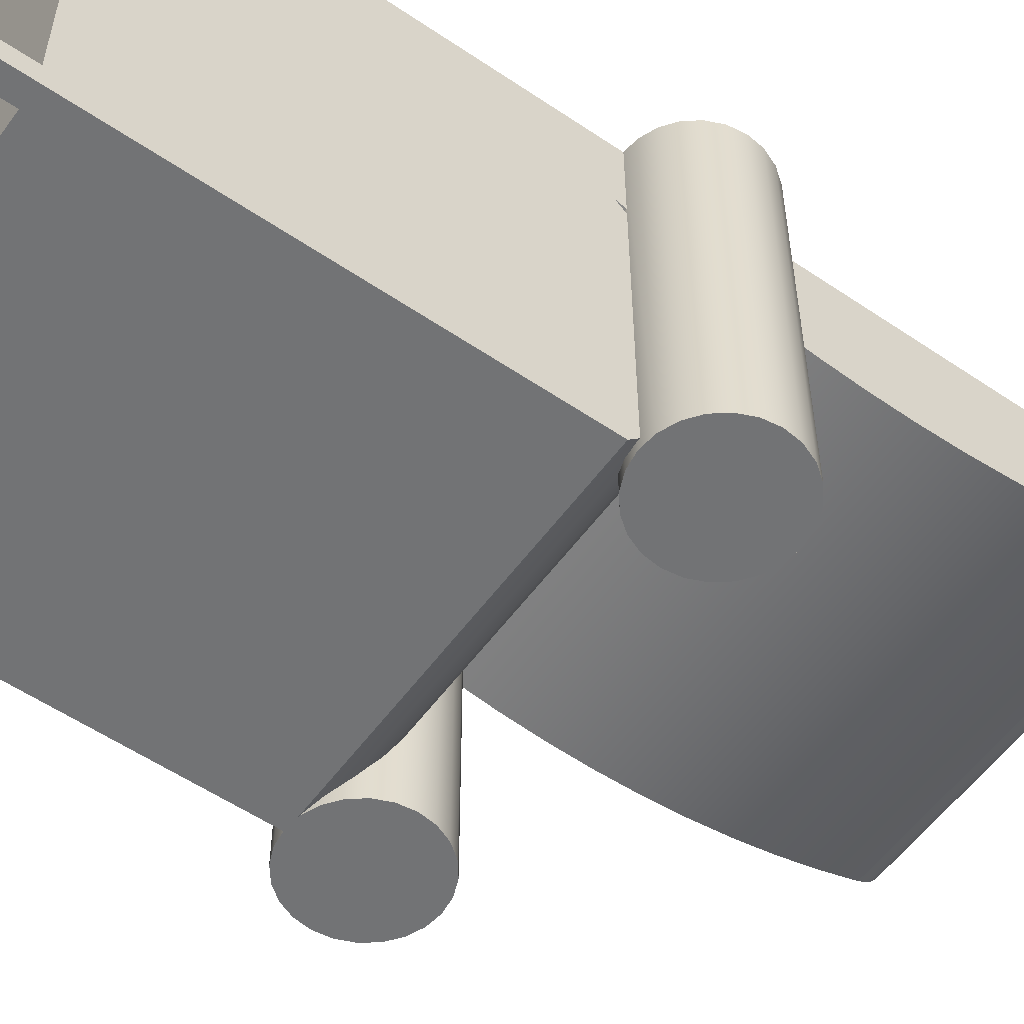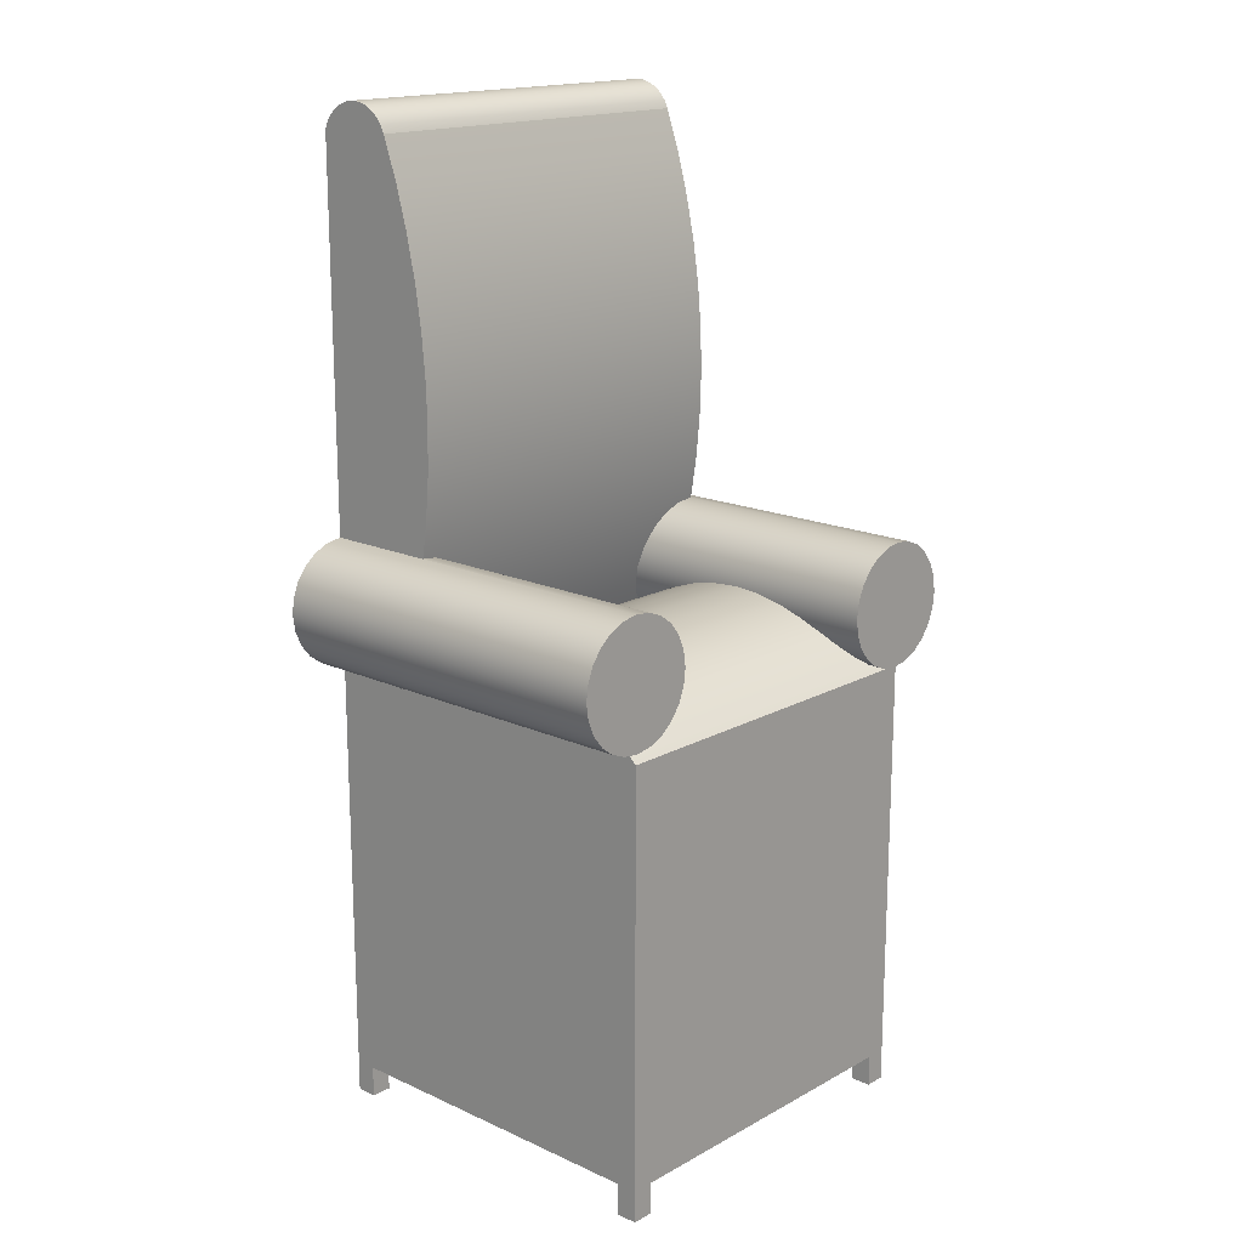
<metadata>
{"format":"obj","ext":"obj","renderer":"f3d","projection":"perspective","resolution":1024,"background":"white","views":[{"elev":-55.7,"azim":54.5,"up":"+Z"},{"elev":16.9,"azim":132.4,"up":"+Y"}]}
</metadata>
<code>
v 0.1448 -0.4362 0.141
v 0.1627 -0.4362 0.1231
v 0.1627 -0.4362 0.141
v 0.1448 -0.4362 0.1231
v 0.1627 -0.4093 0.141
v 0.1448 -0.4093 0.1231
v 0.1627 -0.4093 0.1231
v 0.1448 -0.4093 0.141
v 0.1448 -0.4362 -0.1637
v 0.1627 -0.4093 -0.1637
v 0.1448 -0.4093 -0.1637
v -0.1599 -0.4362 0.141
v -0.142 -0.4093 0.141
v -0.1599 -0.4093 0.141
v 0.1448 -0.4093 -0.1816
v 0.1627 -0.4362 -0.1637
v -0.142 -0.4362 0.141
v -0.1599 -0.4093 0.1231
v -0.142 -0.4362 0.1231
v -0.142 -0.4093 0.1231
v 0.1448 -0.4362 -0.1816
v 0.1627 -0.4362 -0.1816
v 0.1627 -0.4093 -0.1816
v -0.1599 -0.4362 0.1231
v -0.142 -0.4362 -0.1637
v -0.142 -0.4093 -0.1816
v -0.142 -0.4093 -0.1637
v -0.142 -0.4362 -0.1816
v -0.1599 -0.4093 -0.1816
v -0.1599 -0.4362 -0.1637
v -0.1599 -0.4093 -0.1637
v -0.1599 -0.4362 -0.1816
v 0.1627 0.4022 0.1279
v 0.1627 -0.04693 0.141
v 0.1627 0.4056 0.1216
v 0.1627 0.3975 0.1334
v 0.1627 0.3919 0.1378
v 0.1627 -0.02522 -0.1446
v 0.1627 0.4077 0.1148
v -0.1599 0.4056 0.1216
v -0.1599 0.4022 0.1279
v 0.1627 0.06029 0.141
v 0.1627 -0.03897 -0.1641
v 0.1627 -0.01425 -0.1234
v 0.1627 0.4085 0.1077
v -0.1599 0.4077 0.1148
v -0.1599 0.3975 0.1334
v -0.1599 0.3919 0.1378
v 0.1607 -0.04717 0.141
v 0.1627 0.3855 0.141
v 0.1468 -0.04513 0.141
v 0.1746 -0.04555 0.141
v 0.1627 -0.05525 -0.1816
v -0.1599 -0.03897 -0.1641
v -0.1599 -0.02522 -0.1446
v 0.1627 -0.006273 -0.1009
v 0.1627 0.4077 0.1006
v -0.1599 0.4085 0.1077
v -0.1599 0.3855 0.141
v 0.1607 -0.04717 -0.1816
v -0.1583 -0.05651 0.141
v 0.1623 0.06035 0.141
v 0.1339 -0.03956 0.141
v 0.1876 -0.04038 0.141
v 0.1746 -0.04555 -0.1816
v -0.1599 -0.0563 -0.1816
v -0.1486 -0.05525 -0.1816
v -0.1599 -0.01425 -0.1234
v 0.1627 -0.001425 -0.07746
v 0.1627 0.4056 0.09372
v -0.1599 0.4077 0.1006
v -0.1202 -0.04076 0.141
v -0.1443 -0.05468 0.141
v -0.1599 -0.0563 0.141
v 0.1483 0.05873 0.141
v 0.1623 0.06035 -0.1816
v 0.1229 -0.03085 0.141
v 0.1468 -0.04513 -0.1816
v 0.1876 -0.04038 -0.1816
v 0.1989 -0.032 0.141
v -0.1583 -0.05651 -0.1816
v -0.1599 -0.05525 -0.1816
v -0.1599 -0.006273 -0.1009
v 0.1627 0.000201 -0.05363
v 0.1627 0.4022 0.08744
v -0.1599 0.4056 0.09372
v -0.1314 -0.04931 0.141
v -0.1443 -0.05468 -0.1816
v 0.1353 0.05356 0.141
v 0.1483 0.05873 -0.1816
v 0.1762 0.05831 0.141
v 0.1145 -0.01958 0.141
v -0.1117 -0.02963 0.141
v 0.1339 -0.03956 -0.1816
v 0.1989 -0.032 -0.1816
v 0.2076 -0.021 0.141
v -0.1722 -0.05468 -0.1816
v -0.1599 -0.001425 -0.07746
v 0.1627 -0.001425 -0.02979
v 0.1627 0.3975 0.08198
v -0.1599 0.4022 0.08744
v -0.1599 0.05081 0.141
v -0.1202 -0.04076 -0.1816
v -0.1314 -0.04931 -0.1816
v 0.124 0.04518 0.141
v 0.1353 0.05356 -0.1816
v 0.1762 0.05831 -0.1816
v 0.1891 0.05274 0.141
v 0.1093 -0.006537 0.141
v 0.1145 -0.01958 -0.1816
v 0.1229 -0.03085 -0.1816
v 0.2132 -0.008111 0.141
v -0.1599 0.000201 -0.05363
v 0.1627 -0.006273 -0.006404
v 0.1627 0.3919 0.07756
v -0.1599 0.3975 0.08198
v -0.1722 -0.05468 0.141
v -0.1583 0.05102 0.141
v -0.1851 -0.04931 -0.1816
v 0.1153 0.03418 0.141
v -0.1443 0.04919 0.141
v 0.124 0.04518 -0.1816
v 0.2001 0.04403 0.141
v 0.1077 0.007406 0.141
v -0.1063 -0.01666 0.141
v 0.1093 -0.006537 -0.1816
v -0.1117 -0.02963 -0.1816
v 0.2076 -0.021 -0.1816
v 0.2152 0.005776 0.141
v -0.1599 -0.001425 -0.02979
v 0.1627 -0.01425 0.01611
v 0.1627 0.3855 0.07435
v -0.1851 -0.04931 0.141
v -0.1722 0.04919 -0.1816
v -0.1963 -0.04076 -0.1816
v 0.1098 0.02129 0.141
v -0.1202 0.03527 0.141
v -0.1314 0.04382 0.141
v 0.1891 0.05274 -0.1816
v 0.2084 0.03277 0.141
v -0.1045 -0.002745 0.141
v 0.1077 0.007406 -0.1816
v 0.2132 -0.008111 -0.1816
v -0.2048 -0.02963 -0.1816
v 0.2136 0.01971 0.141
v -0.1599 -0.006273 -0.006404
v 0.1627 -0.02522 0.03733
v 0.1627 -0.05525 0.07435
v -0.1599 0.3919 0.07756
v -0.1963 -0.04076 0.141
v -0.1583 0.05102 -0.1816
v -0.1722 0.04919 0.141
v -0.1117 0.02414 0.141
v 0.1153 0.03418 -0.1816
v -0.1443 0.04919 -0.1816
v 0.2001 0.04403 -0.1816
v 0.2084 0.03277 -0.1816
v -0.1063 0.01117 0.141
v 0.1098 0.02129 -0.1816
v -0.1063 -0.01666 -0.1816
v 0.2152 0.005776 -0.1816
v -0.2102 -0.01666 -0.1816
v -0.1599 -0.01425 0.01611
v 0.1627 -0.03897 0.05687
v 0.1627 -0.01977 0.06205
v -0.1599 0.3855 0.07435
v -0.2048 -0.02963 0.141
v -0.1851 0.04382 -0.1816
v -0.1851 0.04382 0.141
v -0.1117 0.02414 -0.1816
v -0.1314 0.04382 -0.1816
v 0.2136 0.01971 -0.1816
v -0.1045 -0.002745 -0.1816
v -0.1599 -0.02522 0.03733
v -0.1599 -0.03897 0.05687
v 0.1627 0.35 0.06205
v -0.1599 -0.01977 0.06205
v -0.1599 -0.05525 0.07435
v -0.2102 -0.01666 0.141
v -0.1963 0.03527 0.141
v -0.1063 0.01117 -0.1816
v -0.1202 0.03527 -0.1816
v -0.212 -0.002745 -0.1816
v 0.1627 0.01639 0.05193
v -0.1599 0.01639 0.05193
v -0.1599 0.35 0.06205
v -0.212 -0.002745 0.141
v -0.1963 0.03527 -0.1816
v -0.2048 0.02414 0.141
v -0.2102 0.01117 -0.1816
v 0.1627 0.3139 0.05193
v -0.1599 0.3139 0.05193
v -0.2102 0.01117 0.141
v -0.2048 0.02414 -0.1816
v 0.1627 0.05309 0.04401
v -0.1599 0.05309 0.04401
v -0.1599 0.2772 0.04401
v 0.1627 0.2772 0.04401
v 0.1627 0.0902 0.03834
v -0.1599 0.0902 0.03834
v -0.1599 0.24 0.03834
v 0.1627 0.24 0.03834
v 0.1627 0.1276 0.03493
v -0.1599 0.1276 0.03493
v -0.1599 0.2027 0.03493
v 0.1627 0.2027 0.03493
v 0.1627 0.1651 0.03379
v -0.1599 0.1651 0.03379
g mesh1_mesh1-geometry
f 1 2 3
f 2 1 4
f 2 5 3
f 5 1 3
f 1 6 4
f 6 2 4
f 5 2 7
f 1 5 8
f 6 1 8
f 2 6 7
f 9 10 11
f 12 13 14
f 15 9 11
f 10 9 16
f 13 12 17
f 18 12 14
f 13 19 20
f 9 15 21
f 9 22 16
f 16 23 10
f 12 19 17
f 19 13 17
f 12 18 24
f 19 18 20
f 15 22 21
f 22 9 21
f 23 16 22
f 19 12 24
f 18 19 24
f 25 26 27
f 28 29 26
f 22 15 23
f 30 27 31
f 26 25 28
f 27 30 25
f 29 28 32
f 29 30 31
f 30 28 25
f 28 30 32
f 30 29 32
g mesh1_mesh1-geometry
f 3 2 1
f 4 1 2
f 3 5 2
f 3 1 5
f 4 6 1
f 4 2 6
f 7 2 5
f 8 5 1
f 8 1 6
f 7 6 2
f 5 33 7
f 5 8 34
f 13 6 8
f 8 6 13
f 6 10 7
f 7 10 6
f 33 35 7
f 36 33 5
f 13 34 8
f 34 37 5
f 6 13 11
f 11 13 6
f 10 6 11
f 11 6 10
f 7 38 10
f 35 39 7
f 35 33 40
f 33 36 41
f 37 36 5
f 14 34 13
f 42 37 34
f 11 13 15
f 15 13 11
f 11 10 9
f 38 43 10
f 44 38 7
f 39 45 7
f 39 35 46
f 41 40 33
f 40 46 35
f 47 41 36
f 37 48 36
f 49 34 14
f 14 13 12
f 14 20 13
f 13 20 14
f 37 42 50
f 42 34 51
f 34 42 52
f 15 13 26
f 26 13 15
f 11 9 15
f 16 9 10
f 43 53 10
f 43 38 54
f 38 44 55
f 56 44 7
f 45 57 7
f 45 39 58
f 46 58 39
f 41 18 40
f 40 18 46
f 47 14 41
f 47 36 48
f 48 37 59
f 49 51 34
f 49 34 60
f 61 49 14
f 17 12 13
f 14 12 18
f 20 14 18
f 18 14 20
f 26 13 20
f 20 13 26
f 20 19 13
f 42 62 50
f 50 59 37
f 63 42 51
f 64 52 42
f 52 65 34
f 15 66 26
f 21 15 9
f 16 22 9
f 10 23 16
f 23 10 53
f 53 43 67
f 55 54 38
f 54 67 43
f 68 55 44
f 44 56 68
f 69 56 7
f 57 70 7
f 57 45 71
f 58 71 45
f 46 18 58
f 14 18 41
f 48 14 47
f 59 14 48
f 51 49 72
f 49 60 51
f 60 34 65
f 73 49 61
f 61 14 74
f 17 19 12
f 17 13 19
f 24 18 12
f 18 27 20
f 20 27 18
f 20 18 19
f 26 20 27
f 27 20 26
f 50 62 59
f 62 42 75
f 62 76 42
f 77 42 63
f 63 51 72
f 51 78 63
f 64 79 52
f 80 64 42
f 65 52 79
f 29 26 66
f 23 66 15
f 21 22 15
f 21 9 22
f 22 16 23
f 23 53 81
f 67 81 53
f 55 31 54
f 82 67 54
f 68 18 55
f 83 68 56
f 56 69 83
f 84 69 7
f 70 85 7
f 70 57 86
f 71 86 57
f 58 18 71
f 74 14 59
f 87 72 49
f 78 51 60
f 60 65 78
f 87 49 73
f 61 74 73
f 73 88 61
f 61 81 74
f 24 12 19
f 24 19 18
f 27 18 31
f 31 18 27
f 27 26 25
f 31 26 27
f 27 26 31
f 62 75 59
f 75 42 89
f 75 90 62
f 42 76 91
f 76 62 90
f 92 42 77
f 77 63 93
f 63 94 77
f 93 63 72
f 94 63 78
f 79 64 95
f 80 95 64
f 96 80 42
f 79 78 65
f 26 29 28
f 26 31 29
f 29 31 26
f 29 66 31
f 81 66 23
f 23 15 22
f 66 67 81
f 81 67 66
f 81 61 67
f 54 31 82
f 18 31 55
f 67 66 82
f 82 66 67
f 67 97 82
f 83 18 68
f 98 83 69
f 69 84 98
f 99 84 7
f 85 100 7
f 85 70 101
f 86 101 70
f 71 18 86
f 102 74 59
f 72 87 102
f 72 103 87
f 87 73 102
f 87 104 73
f 102 73 74
f 67 61 88
f 88 73 104
f 66 74 81
f 31 27 30
f 28 25 26
f 25 30 27
f 75 89 59
f 89 42 105
f 89 106 75
f 90 75 106
f 107 91 76
f 91 108 42
f 76 90 107
f 109 42 92
f 92 77 93
f 92 77 110
f 111 77 94
f 93 72 102
f 72 93 103
f 94 78 79
f 95 94 79
f 80 96 95
f 112 96 42
f 32 28 29
f 31 30 29
f 82 31 66
f 66 82 97
f 88 97 67
f 98 18 83
f 113 98 84
f 84 99 113
f 114 99 7
f 100 115 7
f 100 85 116
f 101 116 85
f 86 18 101
f 74 117 102
f 102 59 118
f 104 87 103
f 104 119 88
f 117 74 66
f 25 28 30
f 89 118 59
f 105 42 120
f 89 105 121
f 105 122 89
f 106 89 122
f 90 106 107
f 91 107 108
f 108 123 42
f 124 42 109
f 109 92 125
f 109 92 126
f 125 92 93
f 111 110 77
f 110 126 92
f 111 94 95
f 125 93 102
f 127 103 93
f 128 95 96
f 96 112 128
f 129 112 42
f 32 30 28
f 32 29 30
f 97 117 66
f 119 97 88
f 113 18 98
f 130 113 99
f 99 114 130
f 131 114 7
f 115 132 7
f 100 116 115
f 101 18 116
f 133 102 117
f 118 121 102
f 102 134 118
f 103 135 104
f 135 119 104
f 118 89 121
f 120 42 136
f 105 120 137
f 105 120 122
f 121 105 138
f 106 122 139
f 107 106 139
f 139 108 107
f 123 140 42
f 108 139 123
f 136 42 124
f 124 109 141
f 124 109 142
f 141 109 125
f 126 142 109
f 93 125 127
f 110 111 128
f 126 110 143
f 128 111 95
f 141 125 102
f 127 144 103
f 143 128 112
f 112 129 143
f 145 129 42
f 117 97 133
f 119 133 97
f 130 18 113
f 146 130 114
f 114 131 146
f 147 131 7
f 132 148 7
f 115 149 132
f 149 115 116
f 116 18 149
f 150 102 133
f 121 138 102
f 118 151 121
f 151 118 134
f 152 134 102
f 144 135 103
f 135 150 119
f 120 136 153
f 120 136 154
f 137 120 153
f 138 105 137
f 154 122 120
f 121 155 138
f 139 122 156
f 140 145 42
f 140 123 157
f 156 123 139
f 136 124 158
f 136 124 159
f 158 124 141
f 142 159 124
f 125 141 160
f 142 126 161
f 160 127 125
f 143 110 128
f 161 126 143
f 158 141 102
f 162 144 127
f 161 143 129
f 129 145 161
f 133 119 150
f 146 18 130
f 163 146 131
f 131 147 163
f 164 147 7
f 148 164 7
f 148 132 165
f 166 132 149
f 149 18 166
f 167 102 150
f 138 137 102
f 155 121 151
f 151 134 155
f 134 152 168
f 152 102 169
f 135 144 150
f 153 136 158
f 159 154 136
f 137 153 102
f 153 137 170
f 138 171 137
f 122 154 156
f 171 138 155
f 145 140 172
f 156 157 123
f 157 172 140
f 141 158 173
f 159 142 172
f 173 160 141
f 172 142 161
f 160 162 127
f 153 158 102
f 144 162 167
f 172 161 145
f 163 18 146
f 174 163 147
f 147 164 174
f 164 148 175
f 132 176 165
f 165 177 148
f 132 166 176
f 166 18 178
f 179 102 167
f 167 150 144
f 155 134 171
f 169 168 152
f 134 168 171
f 169 102 180
f 158 153 181
f 154 159 157
f 182 170 137
f 170 181 153
f 182 137 171
f 156 154 157
f 157 159 172
f 181 173 158
f 173 183 160
f 183 162 160
f 179 167 162
f 174 18 163
f 175 174 164
f 178 175 148
f 165 176 184
f 178 148 177
f 177 165 185
f 186 176 166
f 178 18 175
f 166 178 186
f 187 102 179
f 168 169 188
f 171 168 182
f 180 102 189
f 180 188 169
f 182 188 170
f 170 190 181
f 181 190 173
f 190 183 173
f 162 183 179
f 175 18 174
f 176 191 184
f 184 185 165
f 178 177 186
f 177 185 192
f 176 186 191
f 193 102 187
f 187 179 183
f 168 188 182
f 189 102 193
f 180 189 188
f 188 194 170
f 194 190 170
f 183 190 187
f 184 191 195
f 185 184 196
f 186 177 192
f 192 185 197
f 192 191 186
f 193 187 190
f 189 193 194
f 194 188 189
f 190 194 193
f 191 198 195
f 195 196 184
f 185 196 197
f 197 198 192
f 191 192 198
f 195 198 199
f 196 195 200
f 197 196 201
f 198 197 202
f 198 202 199
f 199 200 195
f 196 200 201
f 201 202 197
f 199 202 203
f 200 199 204
f 201 200 205
f 202 201 206
f 202 206 203
f 203 204 199
f 200 204 205
f 205 206 201
f 207 203 206
f 204 203 208
f 208 205 204
f 206 205 207
f 207 208 203
f 208 207 205
g mesh1_mesh1-geometry
f 7 33 5
f 34 8 5
f 7 35 33
f 5 33 36
f 8 34 13
f 5 37 34
f 10 38 7
f 7 39 35
f 40 33 35
f 41 36 33
f 5 36 37
f 13 34 14
f 34 37 42
f 10 43 38
f 7 38 44
f 7 45 39
f 46 35 39
f 33 40 41
f 35 46 40
f 36 41 47
f 36 48 37
f 14 34 49
f 50 42 37
f 51 34 42
f 52 42 34
f 10 53 43
f 54 38 43
f 55 44 38
f 7 44 56
f 7 57 45
f 58 39 45
f 39 58 46
f 40 18 41
f 46 18 40
f 41 14 47
f 48 36 47
f 59 37 48
f 34 51 49
f 60 34 49
f 14 49 61
f 50 62 42
f 37 59 50
f 51 42 63
f 42 52 64
f 34 65 52
f 26 66 15
f 53 10 23
f 67 43 53
f 38 54 55
f 43 67 54
f 44 55 68
f 68 56 44
f 7 56 69
f 7 70 57
f 71 45 57
f 45 71 58
f 58 18 46
f 41 18 14
f 47 14 48
f 48 14 59
f 72 49 51
f 51 60 49
f 65 34 60
f 61 49 73
f 74 14 61
f 59 62 50
f 75 42 62
f 42 76 62
f 63 42 77
f 72 51 63
f 63 78 51
f 52 79 64
f 42 64 80
f 79 52 65
f 66 26 29
f 15 66 23
f 81 53 23
f 53 81 67
f 54 31 55
f 54 67 82
f 55 18 68
f 56 68 83
f 83 69 56
f 7 69 84
f 7 85 70
f 86 57 70
f 57 86 71
f 71 18 58
f 59 14 74
f 49 72 87
f 60 51 78
f 78 65 60
f 73 49 87
f 73 74 61
f 61 88 73
f 74 81 61
f 59 75 62
f 89 42 75
f 62 90 75
f 91 76 42
f 90 62 76
f 77 42 92
f 93 63 77
f 77 94 63
f 72 63 93
f 78 63 94
f 95 64 79
f 64 95 80
f 42 80 96
f 65 78 79
f 31 66 29
f 23 66 81
f 67 61 81
f 82 31 54
f 55 31 18
f 82 97 67
f 68 18 83
f 69 83 98
f 98 84 69
f 7 84 99
f 7 100 85
f 101 70 85
f 70 101 86
f 86 18 71
f 59 74 102
f 102 87 72
f 87 103 72
f 102 73 87
f 73 104 87
f 74 73 102
f 88 61 67
f 104 73 88
f 81 74 66
f 59 89 75
f 105 42 89
f 75 106 89
f 106 75 90
f 76 91 107
f 42 108 91
f 107 90 76
f 92 42 109
f 93 77 92
f 110 77 92
f 94 77 111
f 102 72 93
f 103 93 72
f 79 78 94
f 79 94 95
f 95 96 80
f 42 96 112
f 66 31 82
f 97 82 66
f 67 97 88
f 83 18 98
f 84 98 113
f 113 99 84
f 7 99 114
f 7 115 100
f 116 85 100
f 85 116 101
f 101 18 86
f 102 117 74
f 118 59 102
f 103 87 104
f 88 119 104
f 66 74 117
f 59 118 89
f 120 42 105
f 121 105 89
f 89 122 105
f 122 89 106
f 107 106 90
f 108 107 91
f 42 123 108
f 109 42 124
f 125 92 109
f 126 92 109
f 93 92 125
f 77 110 111
f 92 126 110
f 95 94 111
f 102 93 125
f 93 103 127
f 96 95 128
f 128 112 96
f 42 112 129
f 66 117 97
f 88 97 119
f 98 18 113
f 99 113 130
f 130 114 99
f 7 114 131
f 7 132 115
f 115 116 100
f 116 18 101
f 117 102 133
f 102 121 118
f 118 134 102
f 104 135 103
f 104 119 135
f 121 89 118
f 136 42 120
f 137 120 105
f 122 120 105
f 138 105 121
f 139 122 106
f 139 106 107
f 107 108 139
f 42 140 123
f 123 139 108
f 124 42 136
f 141 109 124
f 142 109 124
f 125 109 141
f 109 142 126
f 127 125 93
f 128 111 110
f 143 110 126
f 95 111 128
f 102 125 141
f 103 144 127
f 112 128 143
f 143 129 112
f 42 129 145
f 133 97 117
f 97 133 119
f 113 18 130
f 114 130 146
f 146 131 114
f 7 131 147
f 7 148 132
f 132 149 115
f 116 115 149
f 149 18 116
f 133 102 150
f 102 138 121
f 121 151 118
f 134 118 151
f 102 134 152
f 103 135 144
f 119 150 135
f 153 136 120
f 154 136 120
f 153 120 137
f 137 105 138
f 120 122 154
f 138 155 121
f 156 122 139
f 42 145 140
f 157 123 140
f 139 123 156
f 158 124 136
f 159 124 136
f 141 124 158
f 124 159 142
f 160 141 125
f 161 126 142
f 125 127 160
f 128 110 143
f 143 126 161
f 102 141 158
f 127 144 162
f 129 143 161
f 161 145 129
f 150 119 133
f 130 18 146
f 131 146 163
f 163 147 131
f 7 147 164
f 7 164 148
f 165 132 148
f 149 132 166
f 166 18 149
f 150 102 167
f 102 137 138
f 151 121 155
f 155 134 151
f 168 152 134
f 169 102 152
f 150 144 135
f 158 136 153
f 136 154 159
f 102 153 137
f 170 137 153
f 137 171 138
f 156 154 122
f 155 138 171
f 172 140 145
f 123 157 156
f 140 172 157
f 173 158 141
f 172 142 159
f 141 160 173
f 161 142 172
f 127 162 160
f 102 158 153
f 167 162 144
f 145 161 172
f 146 18 163
f 147 163 174
f 174 164 147
f 175 148 164
f 165 176 132
f 148 177 165
f 176 166 132
f 178 18 166
f 167 102 179
f 144 150 167
f 171 134 155
f 152 168 169
f 171 168 134
f 180 102 169
f 181 153 158
f 157 159 154
f 137 170 182
f 153 181 170
f 171 137 182
f 157 154 156
f 172 159 157
f 158 173 181
f 160 183 173
f 160 162 183
f 162 167 179
f 163 18 174
f 164 174 175
f 148 175 178
f 184 176 165
f 177 148 178
f 185 165 177
f 166 176 186
f 175 18 178
f 186 178 166
f 179 102 187
f 188 169 168
f 182 168 171
f 189 102 180
f 169 188 180
f 170 188 182
f 181 190 170
f 173 190 181
f 173 183 190
f 179 183 162
f 174 18 175
f 184 191 176
f 165 185 184
f 186 177 178
f 192 185 177
f 191 186 176
f 187 102 193
f 183 179 187
f 182 188 168
f 193 102 189
f 188 189 180
f 170 194 188
f 170 190 194
f 187 190 183
f 195 191 184
f 196 184 185
f 192 177 186
f 197 185 192
f 186 191 192
f 190 187 193
f 194 193 189
f 189 188 194
f 193 194 190
f 195 198 191
f 184 196 195
f 197 196 185
f 192 198 197
f 198 192 191
f 199 198 195
f 200 195 196
f 201 196 197
f 202 197 198
f 199 202 198
f 195 200 199
f 201 200 196
f 197 202 201
f 203 202 199
f 204 199 200
f 205 200 201
f 206 201 202
f 203 206 202
f 199 204 203
f 205 204 200
f 201 206 205
f 206 203 207
f 208 203 204
f 204 205 208
f 207 205 206
f 203 208 207
f 205 207 208
g mesh2_mesh2-geometry
l 7 6
l 6 8
g mesh3_mesh3-geometry
l 11 15
l 10 11

</code>
